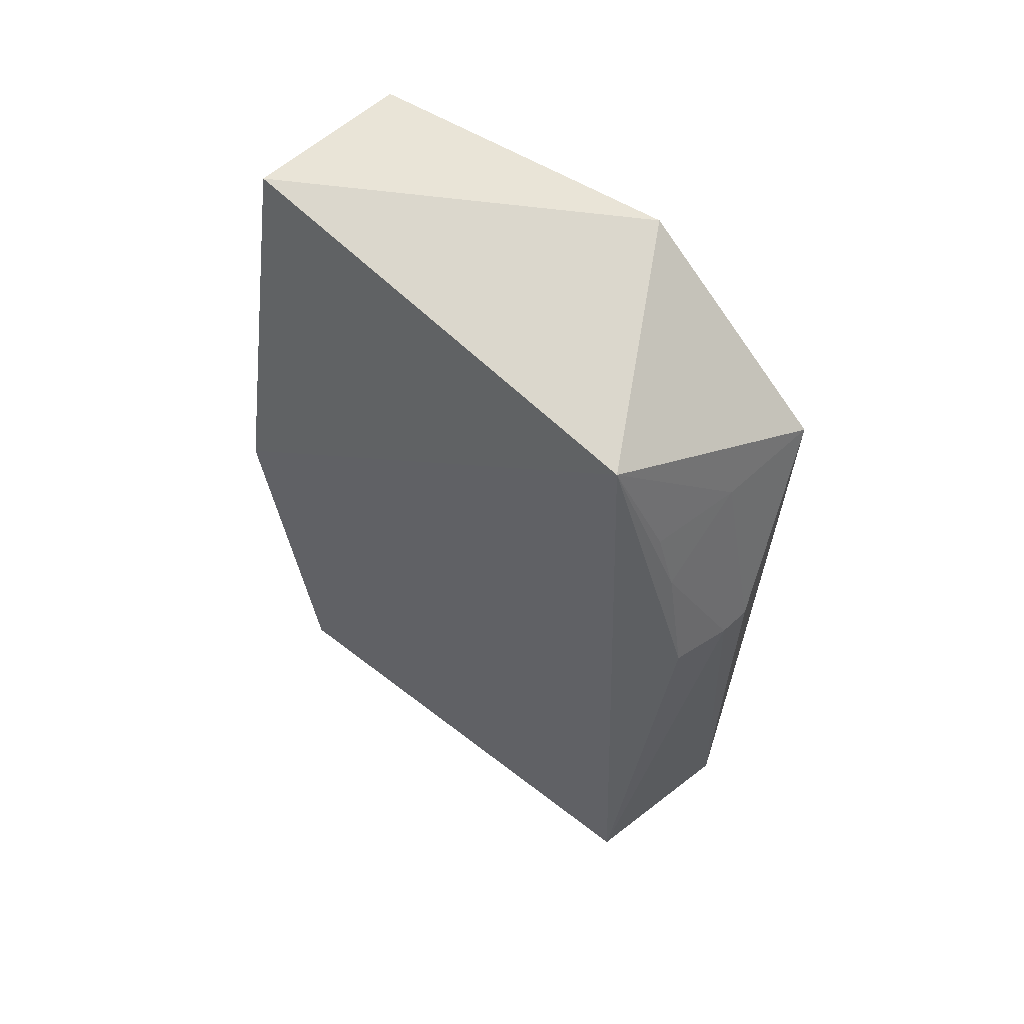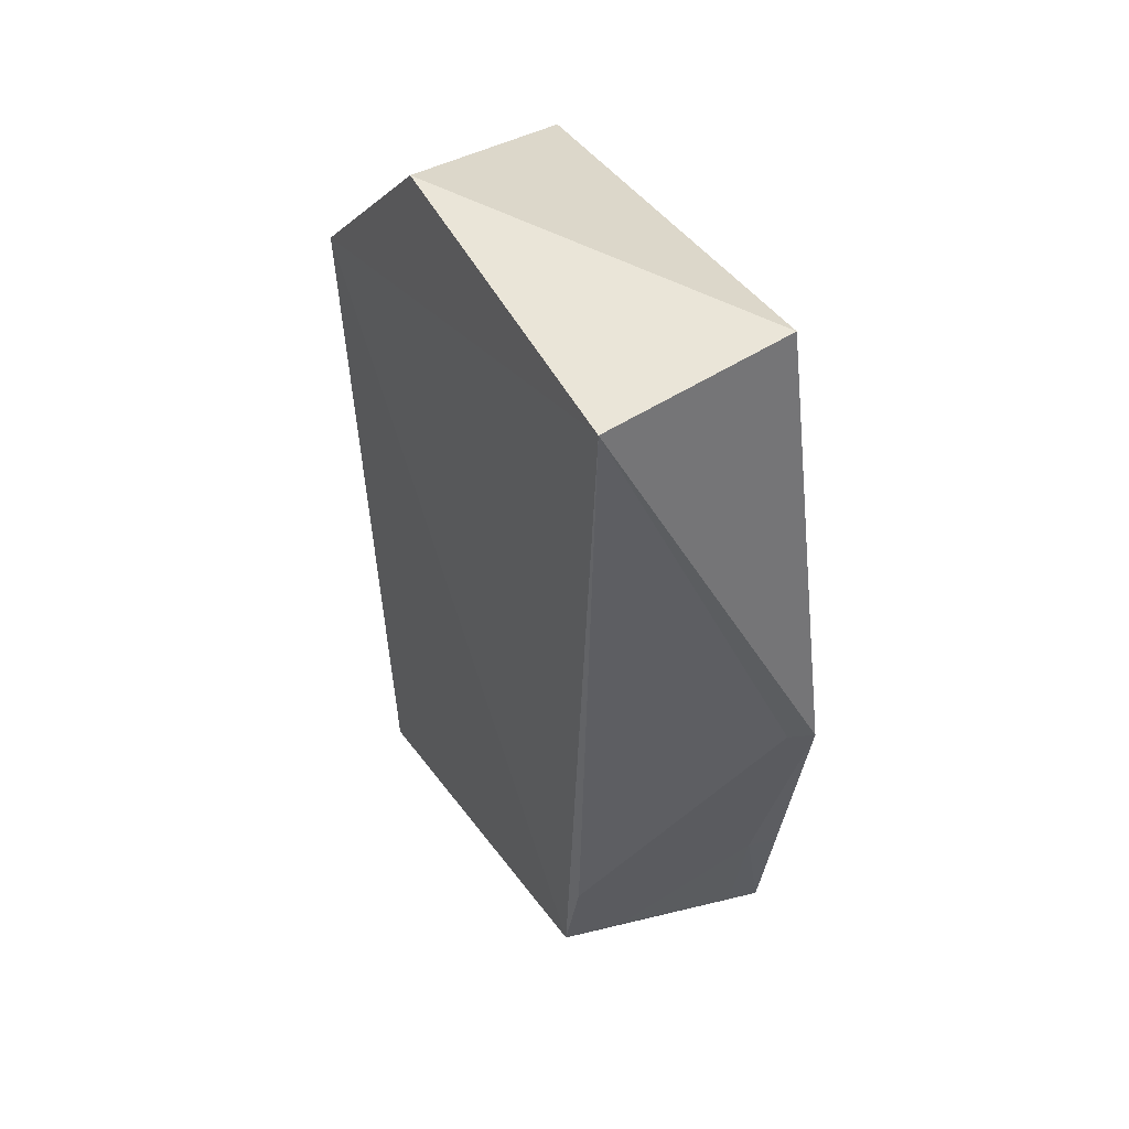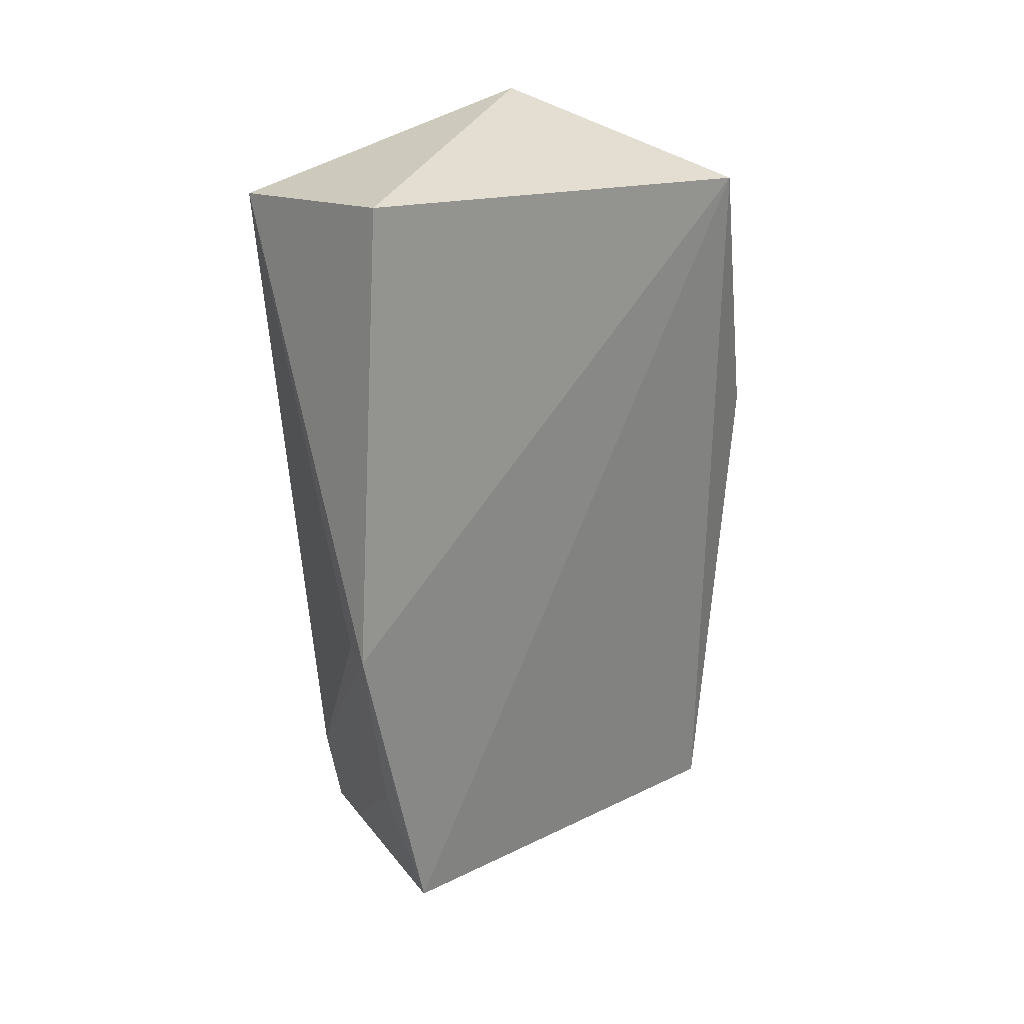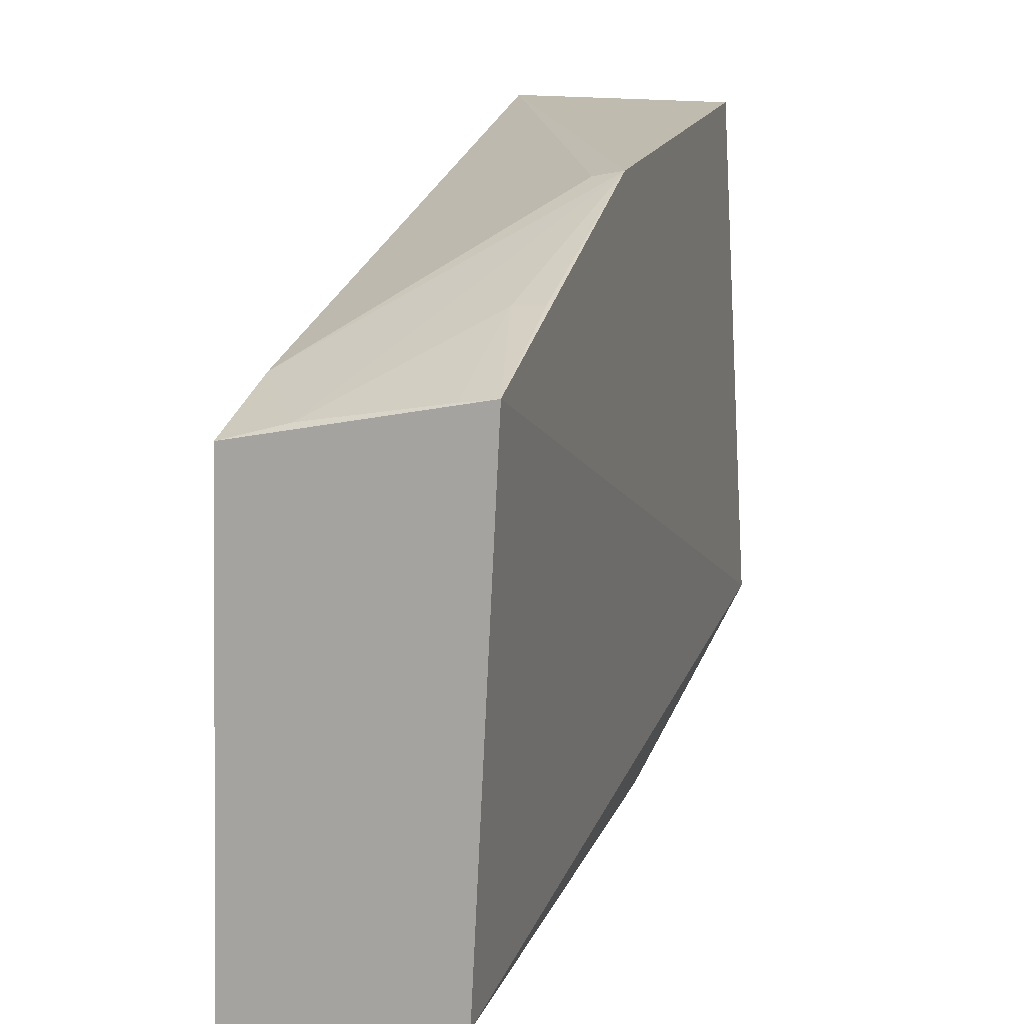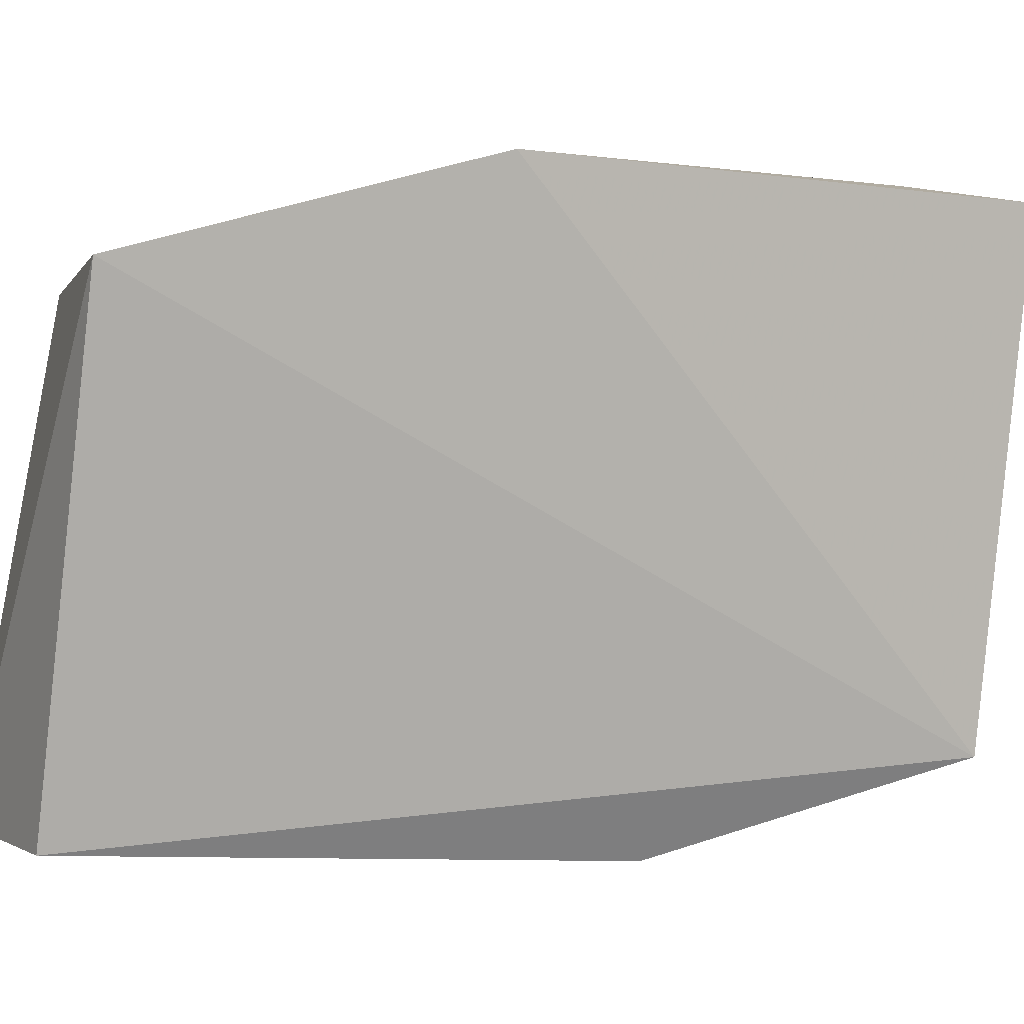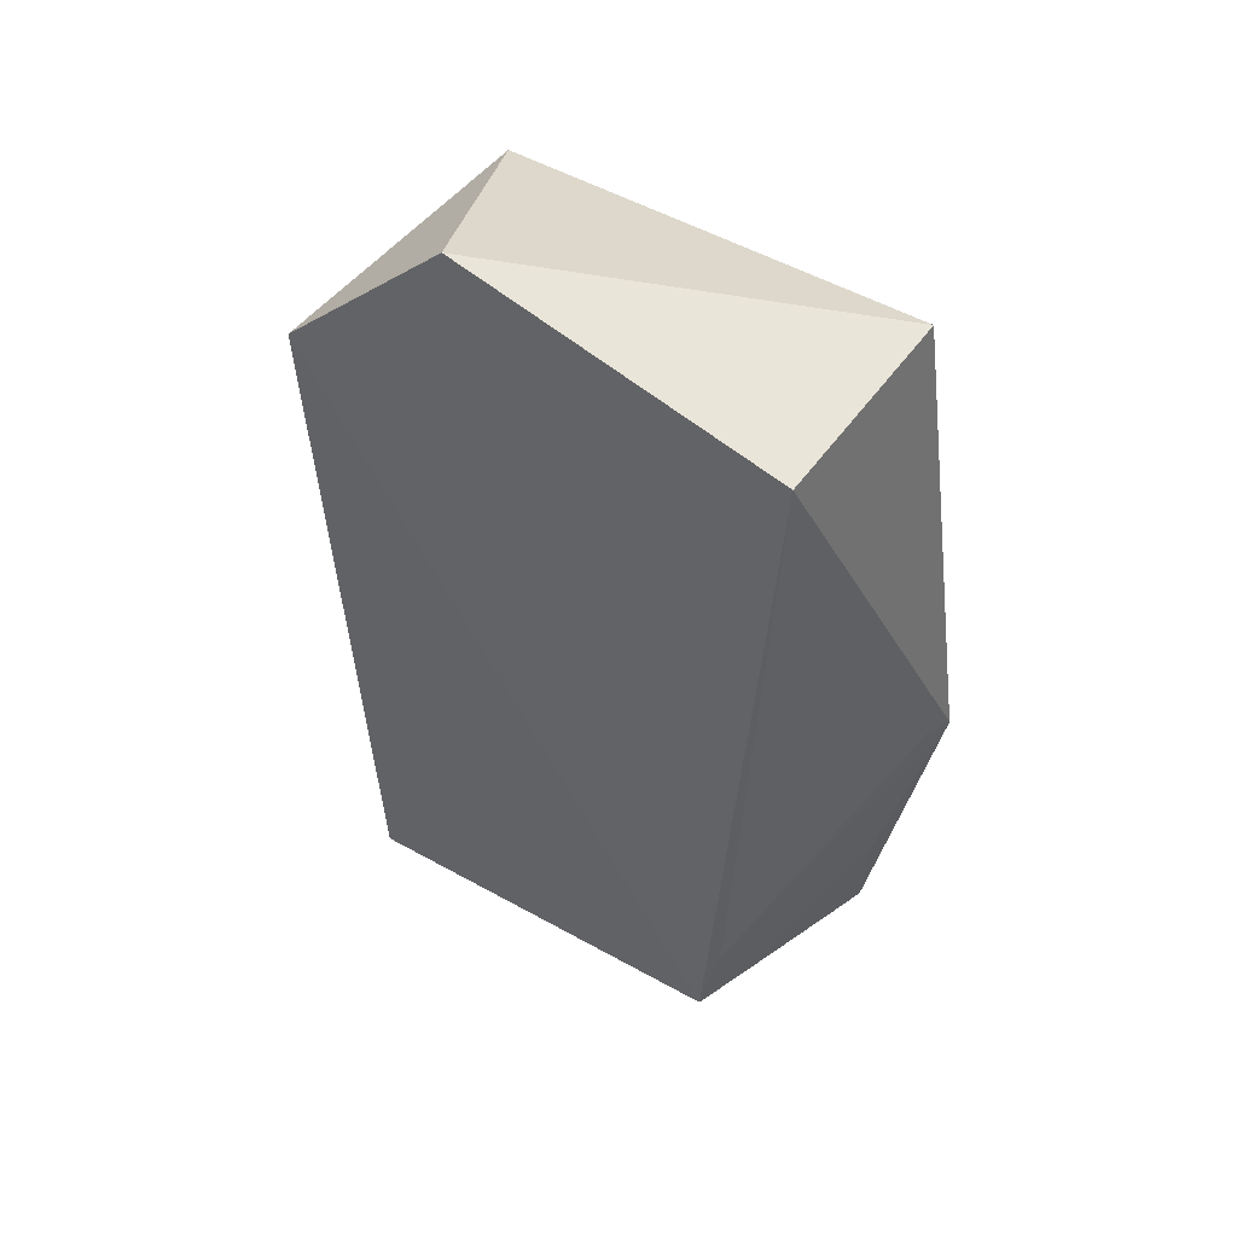
<metadata>
{"format":"obj","ext":"obj","renderer":"f3d","projection":"perspective","resolution":1024,"background":"white","views":[{"elev":54.7,"azim":127.5,"up":"+Y"},{"elev":43.4,"azim":-31.0,"up":"+Y"},{"elev":27.1,"azim":45.9,"up":"+Y"},{"elev":22.7,"azim":17.3,"up":"+Z"},{"elev":11.8,"azim":72.7,"up":"+Z"},{"elev":47.1,"azim":-53.1,"up":"+Y"}]}
</metadata>
<code>
v 0.01268 -0.1886 0.1223
v 0.009937 -0.2182 -0.1132
v 0.02085 0.1838 -0.1067
v -0.1007 0.1995 0.1298
v -0.09469 -0.1879 0.09428
v -0.09277 0.1322 -0.1451
v -0.002126 0.2145 0.1298
v -0.08353 -0.2372 -0.1284
v 0.01078 -0.02086 0.1584
v 0.005506 0.03573 -0.1437
v -0.09222 0.2231 -0.04876
v -0.004174 -0.1238 0.1333
v -0.09303 -0.1405 0.1047
v 0.00254 0.09411 -0.1323
v -0.04017 0.03448 -0.1553
v -0.06539 -0.185 0.1037
v 0.01003 -0.1258 0.1356
v -0.003426 -0.01837 0.1542
v -0.04179 0.1256 -0.1355
v -0.02516 0.03224 -0.1523
v -0.003323 -0.1875 0.1187
v 0.004751 0.1259 -0.1244
f 1 2 3
f 6 5 4
f 8 2 1
f 8 1 5
f 8 5 6
f 9 7 4
f 9 1 3
f 9 3 7
f 10 3 2
f 11 6 4
f 11 3 6
f 11 7 3
f 11 4 7
f 13 4 5
f 14 3 10
f 15 8 6
f 16 13 5
f 16 12 9
f 16 9 13
f 17 12 1
f 17 1 9
f 17 9 12
f 18 13 9
f 18 9 4
f 18 4 13
f 19 6 3
f 19 15 6
f 20 14 10
f 20 10 2
f 20 2 8
f 20 8 15
f 20 19 14
f 20 15 19
f 21 16 5
f 21 5 1
f 21 1 12
f 21 12 16
f 22 19 3
f 22 3 14
f 22 14 19

</code>
